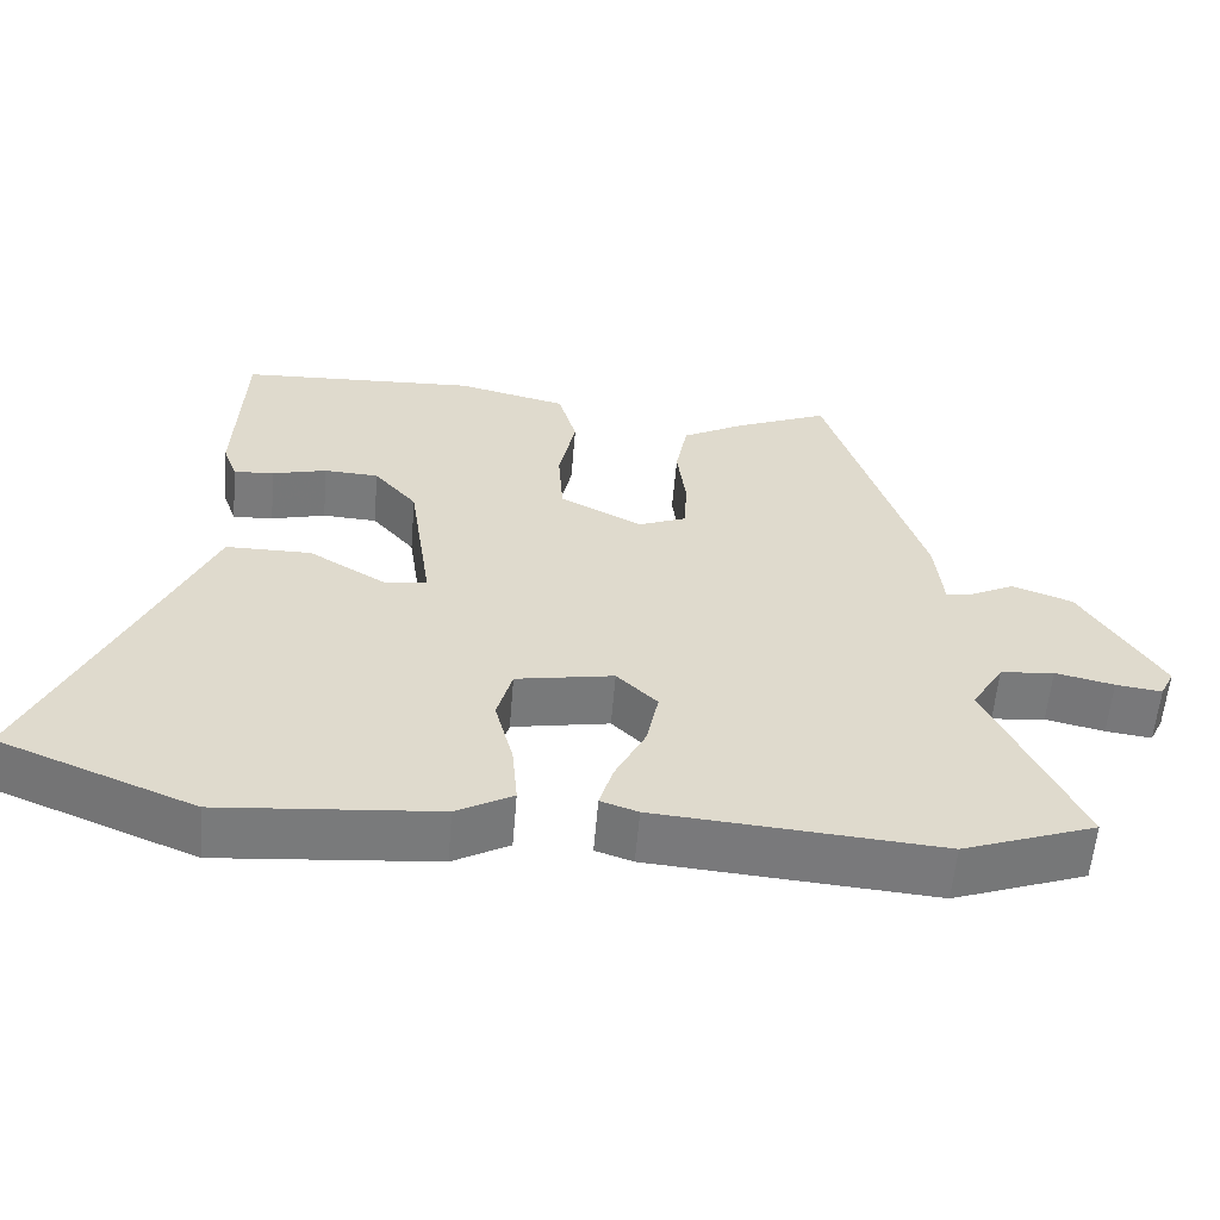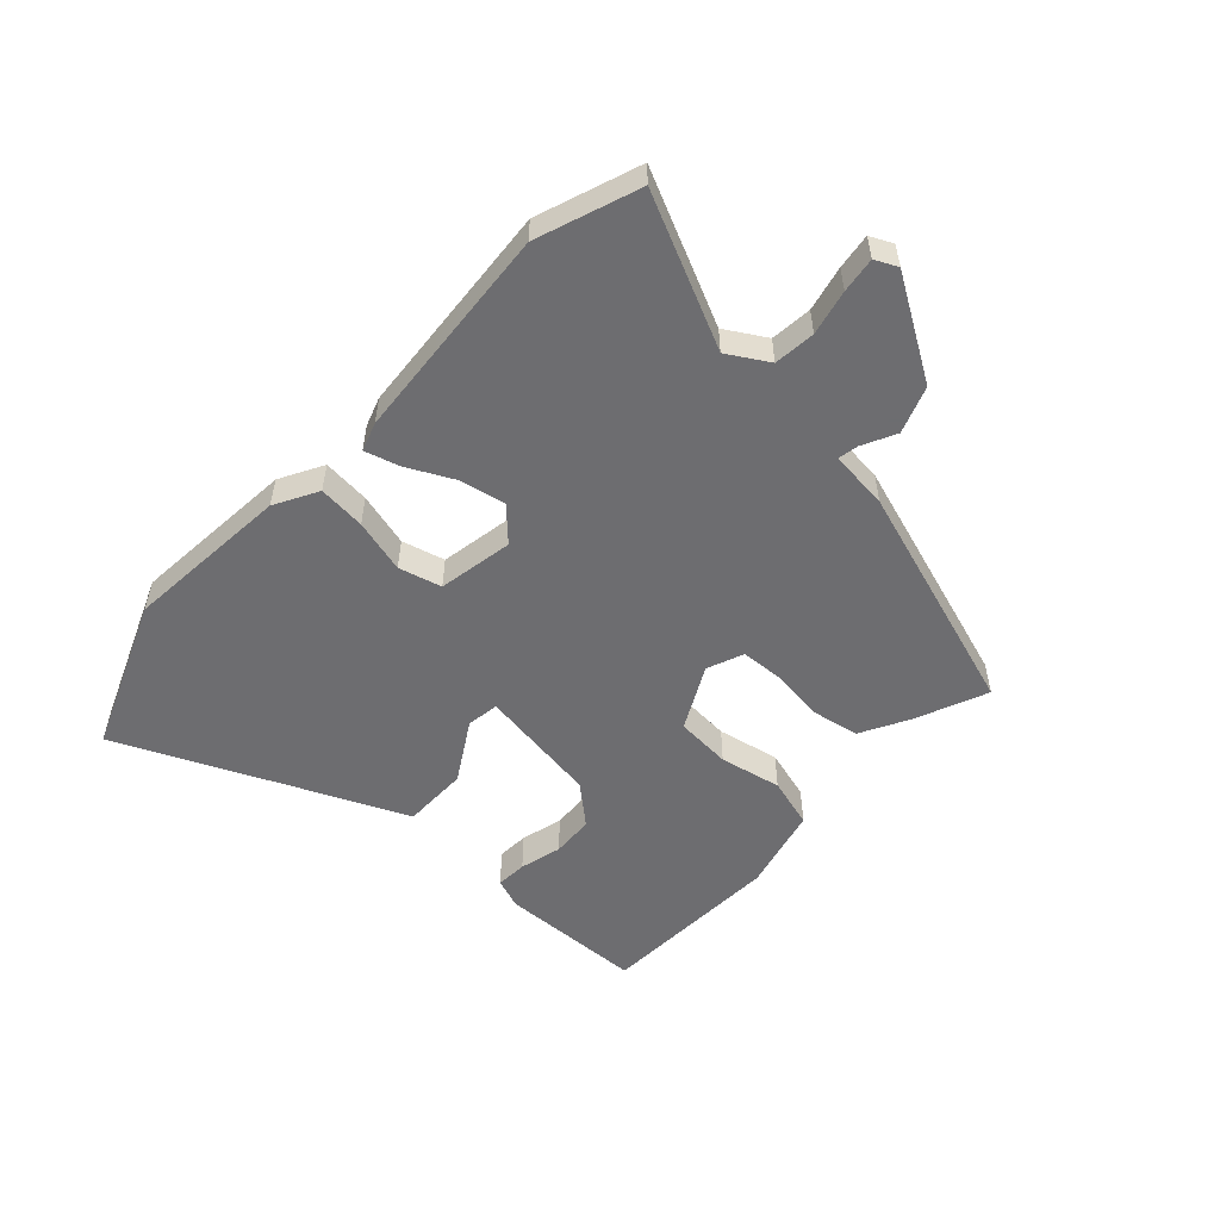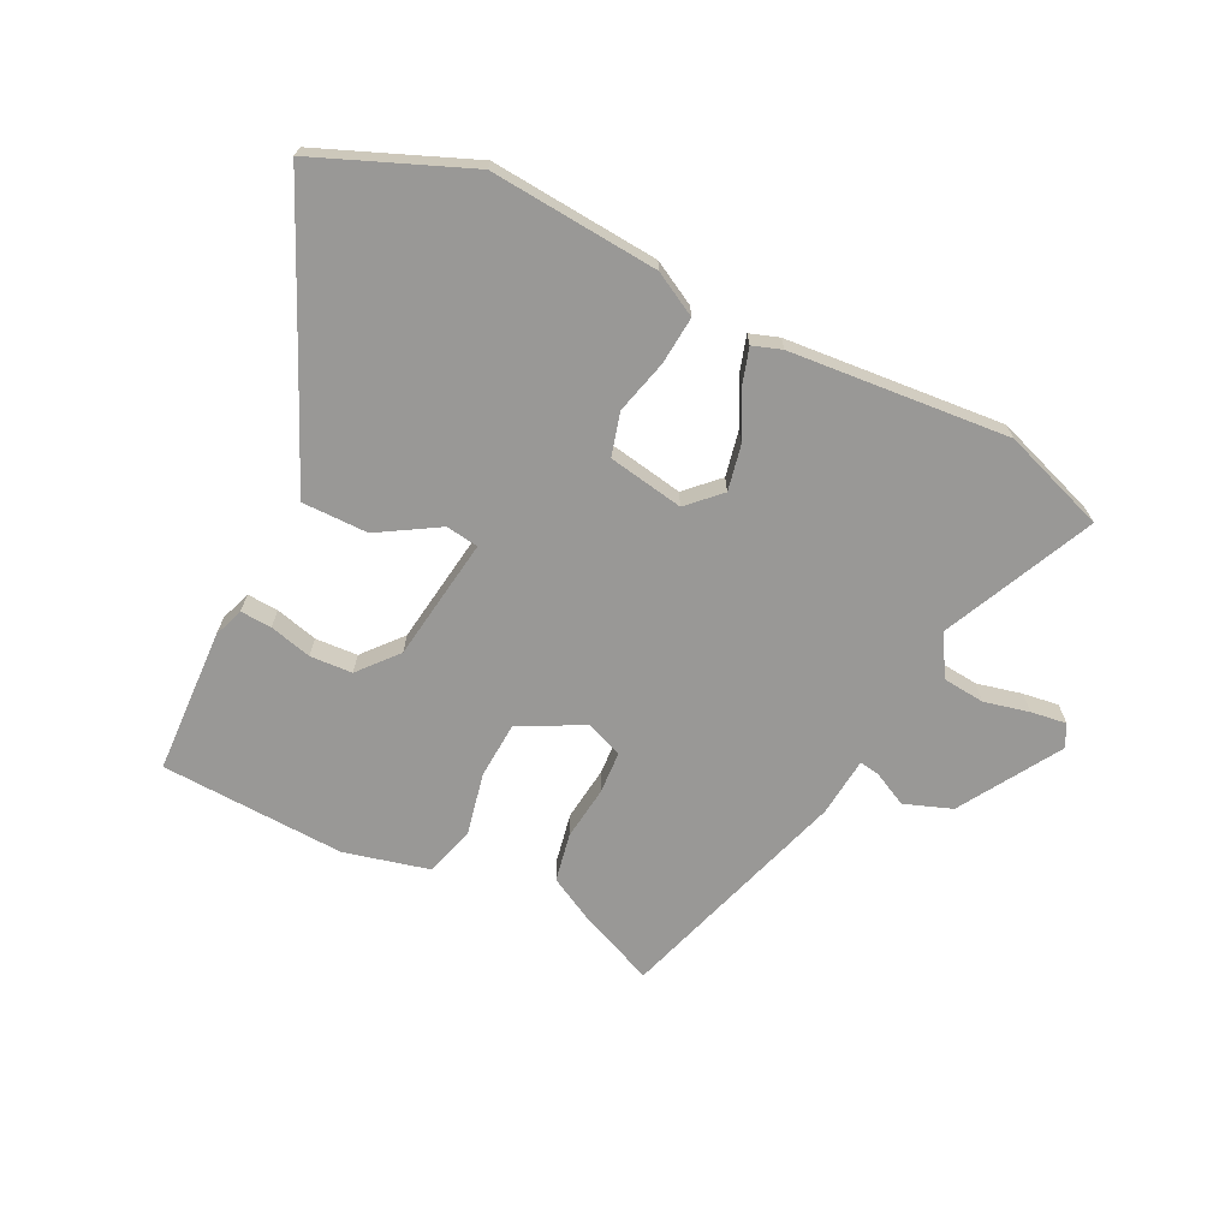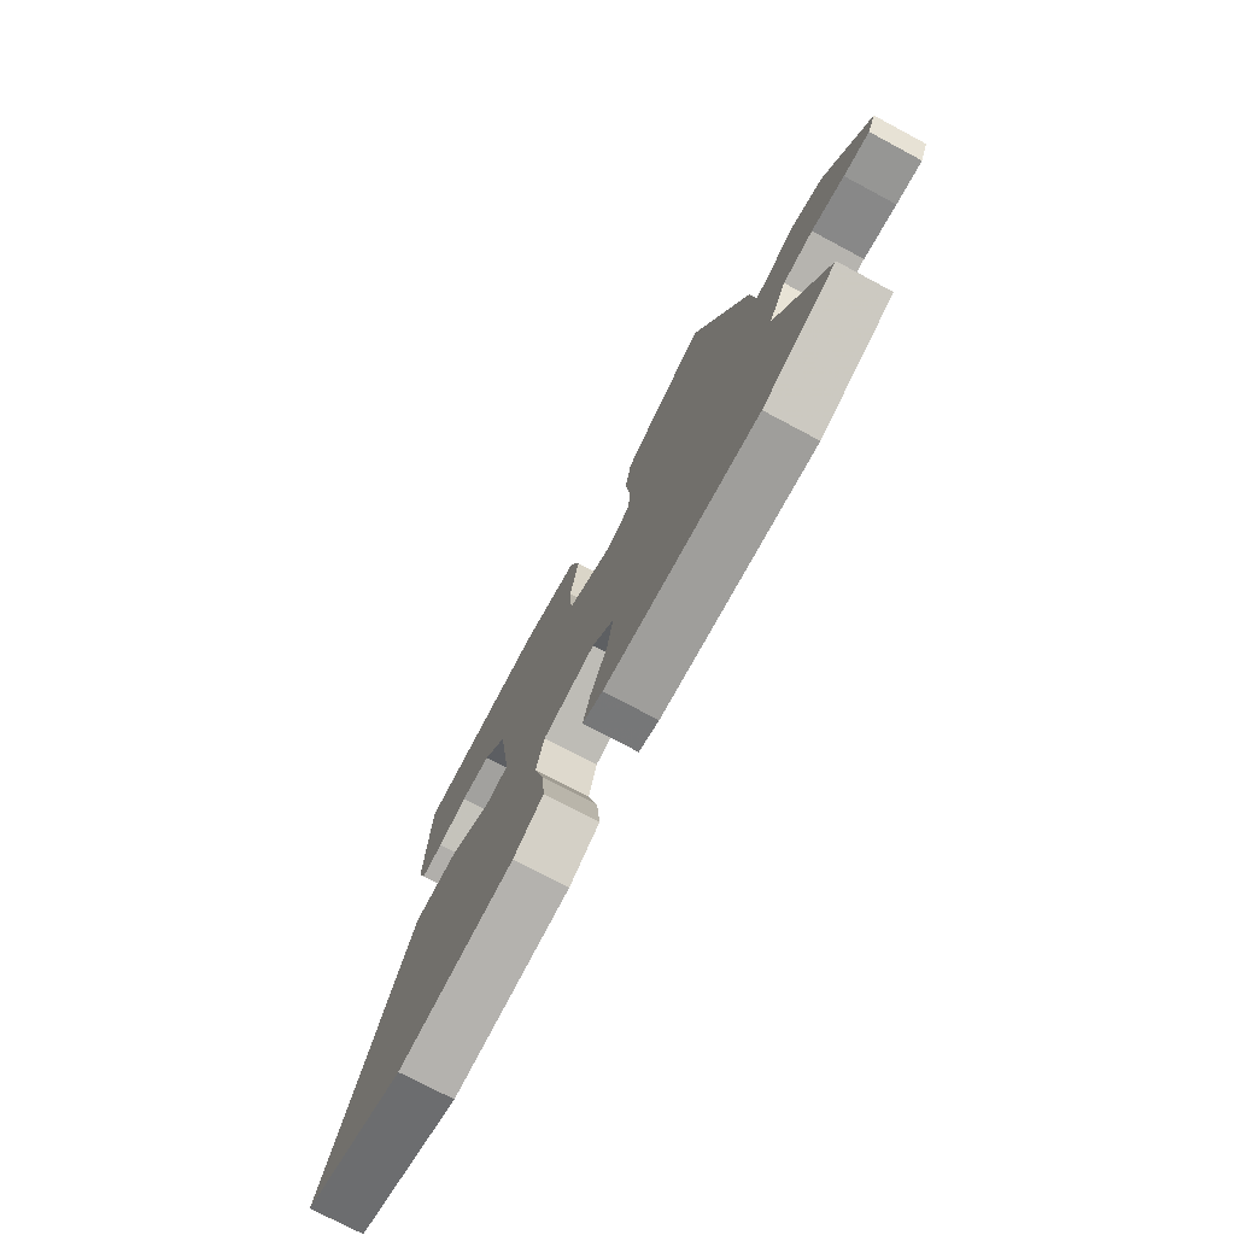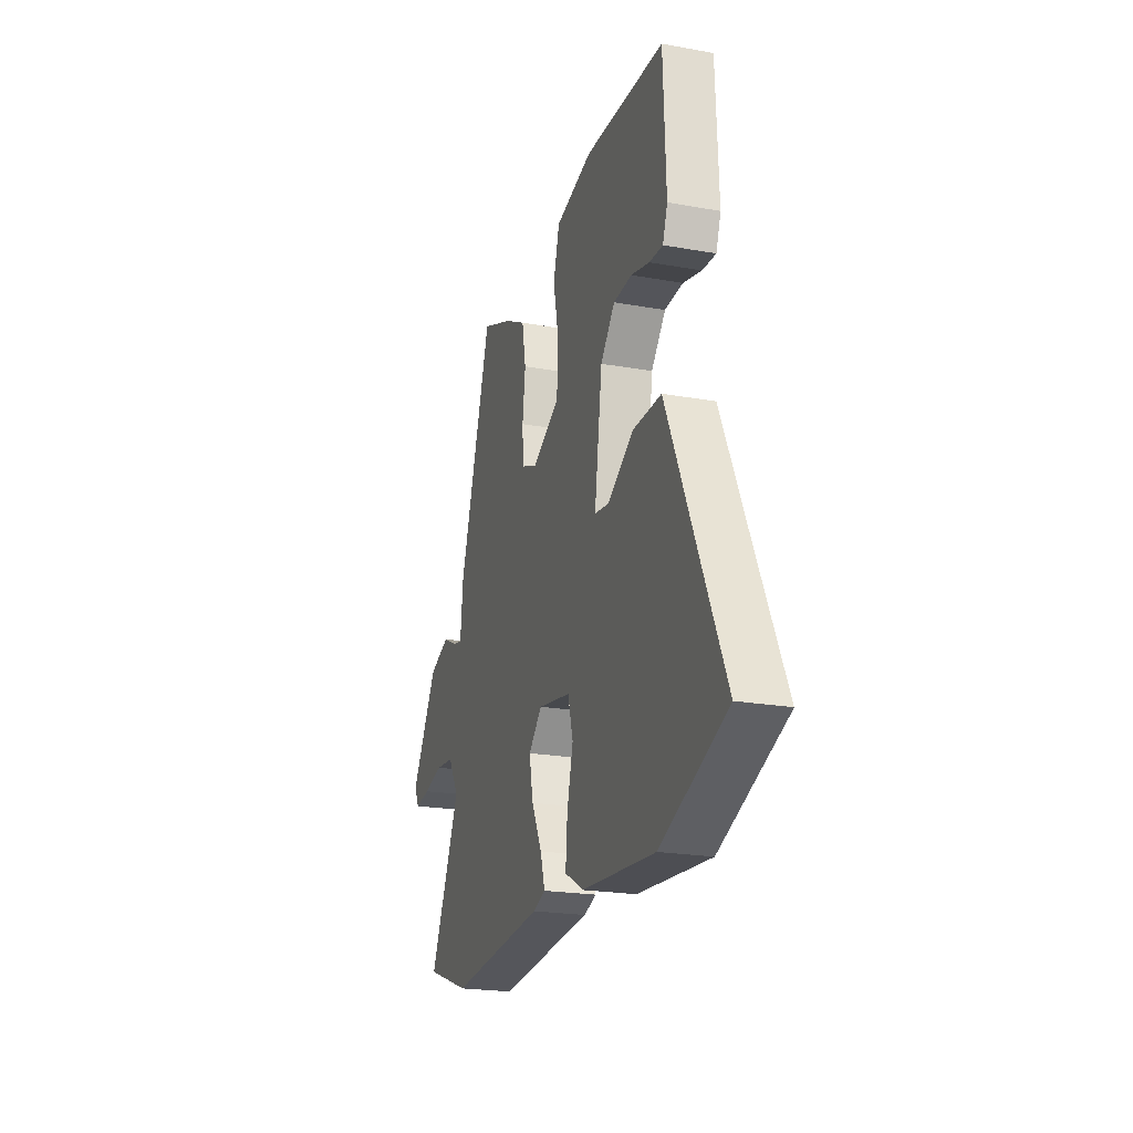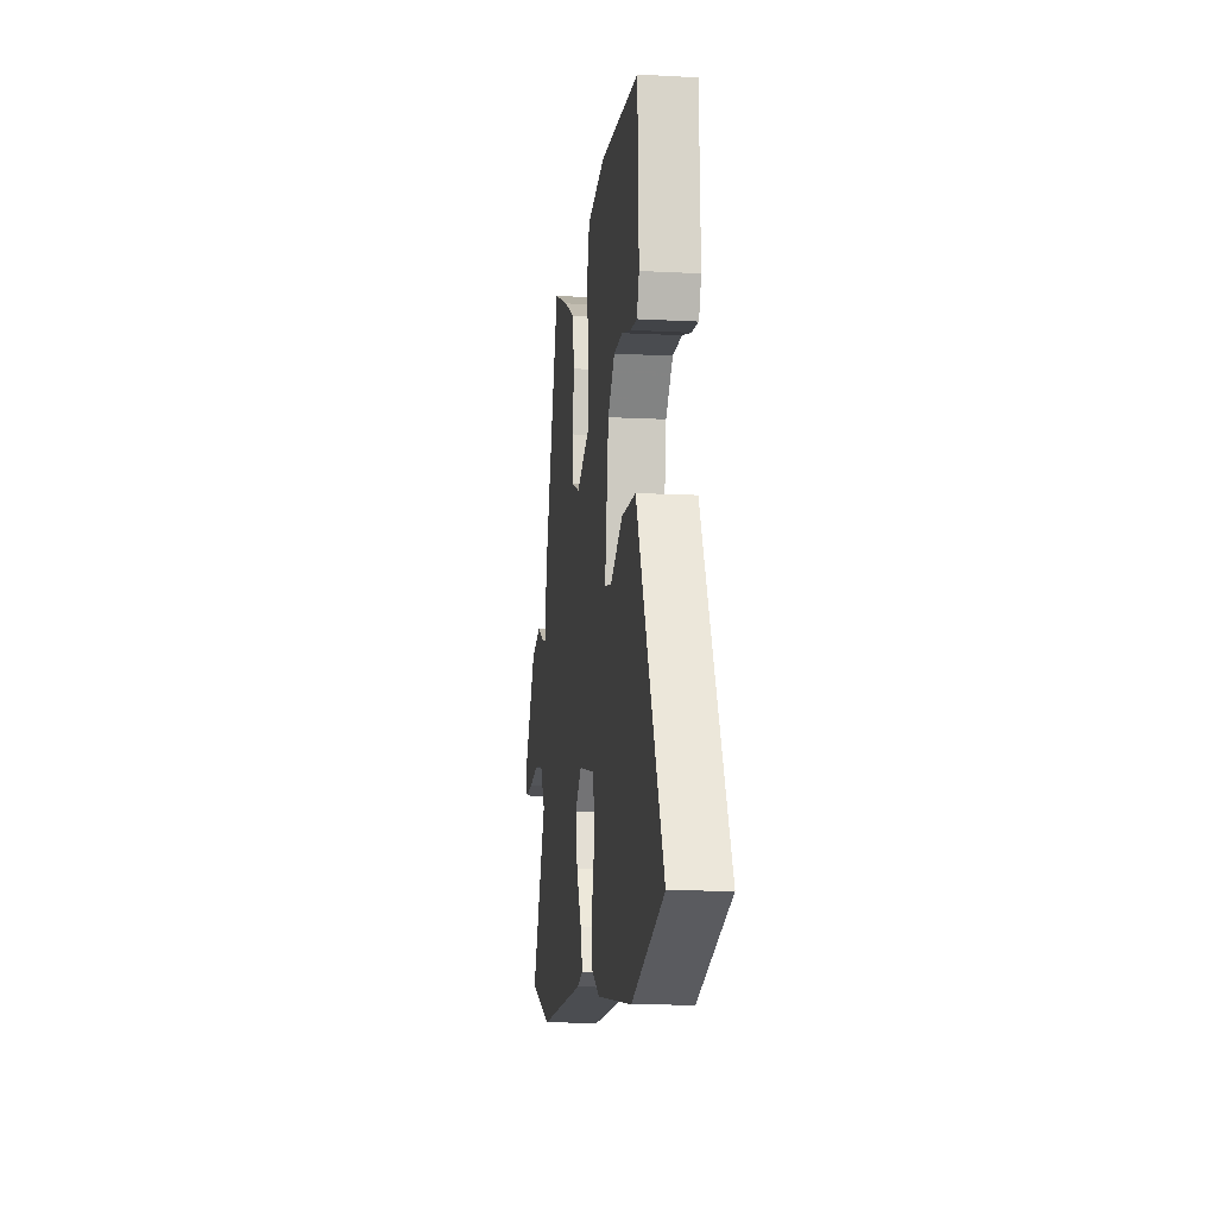
<metadata>
{"format":"obj","ext":"obj","renderer":"f3d","projection":"perspective","resolution":1024,"background":"white","views":[{"elev":-58.1,"azim":175.2,"up":"+Z"},{"elev":-54.1,"azim":-132.9,"up":"+Y"},{"elev":-68.6,"azim":153.9,"up":"+Y"},{"elev":-75.2,"azim":-118.0,"up":"+Z"},{"elev":-21.9,"azim":72.6,"up":"+Z"},{"elev":-11.4,"azim":82.5,"up":"+Z"}]}
</metadata>
<code>
v 0.465 0.07 0.499
v 0.475 0.07 0.263
v 0.457 0.07 0.213
v 0.406 0.07 0.216
v 0.337 0.07 0.234
v 0.268 0.07 0.23
v 0.214 0.07 0.167
v 0.185 0.07 -0.034
v 0.238 0.07 -0.042
v 0.336 0.07 0.017
v 0.444 0.07 0.017
v 0.527 0.07 -0.168
v 0.65 0.07 -0.439
v 0.403 0.07 -0.539
v 0.129 0.07 -0.516
v 0.058 0.07 -0.477
v 0.065 0.07 -0.399
v 0.088 0.07 -0.311
v 0.069 0.07 -0.241
v -0.054 0.07 -0.219
v -0.105 0.07 -0.269
v -0.09 0.07 -0.343
v -0.051 0.07 -0.42
v -0.034 0.07 -0.477
v -0.081 0.07 -0.493
v -0.438 0.07 -0.522
v -0.606 0.07 -0.462
v -0.492 0.07 -0.216
v -0.532 0.07 -0.15
v -0.6 0.07 -0.143
v -0.674 0.07 -0.16
v -0.732 0.07 -0.168
v -0.75 0.07 -0.131
v -0.65 0.07 0.032
v -0.573 0.07 0.06
v -0.517 0.07 0.032
v -0.484 0.07 0.026
v -0.474 0.07 0.123
v -0.352 0.07 0.503
v -0.235 0.07 0.454
v -0.155 0.07 0.411
v -0.14 0.07 0.332
v -0.151 0.07 0.244
v -0.147 0.07 0.175
v -0.087 0.07 0.151
v 0.017 0.07 0.205
v 0.023 0.07 0.296
v 0.002 0.07 0.397
v 0.025 0.07 0.479
v 0.164 0.07 0.513
v 0.465 0 0.499
v 0.475 0 0.263
v 0.457 0 0.213
v 0.406 0 0.216
v 0.337 0 0.234
v 0.268 0 0.23
v 0.214 0 0.167
v 0.185 0 -0.034
v 0.238 0 -0.042
v 0.336 0 0.017
v 0.444 0 0.017
v 0.527 0 -0.168
v 0.65 0 -0.439
v 0.403 0 -0.539
v 0.129 0 -0.516
v 0.058 0 -0.477
v 0.065 0 -0.399
v 0.088 0 -0.311
v 0.069 0 -0.241
v -0.054 0 -0.219
v -0.105 0 -0.269
v -0.09 0 -0.343
v -0.051 0 -0.42
v -0.034 0 -0.477
v -0.081 0 -0.493
v -0.438 0 -0.522
v -0.606 0 -0.462
v -0.492 0 -0.216
v -0.532 0 -0.15
v -0.6 0 -0.143
v -0.674 0 -0.16
v -0.732 0 -0.168
v -0.75 0 -0.131
v -0.65 0 0.032
v -0.573 0 0.06
v -0.517 0 0.032
v -0.484 0 0.026
v -0.474 0 0.123
v -0.352 0 0.503
v -0.235 0 0.454
v -0.155 0 0.411
v -0.14 0 0.332
v -0.151 0 0.244
v -0.147 0 0.175
v -0.087 0 0.151
v 0.017 0 0.205
v 0.023 0 0.296
v 0.002 0 0.397
v 0.025 0 0.479
v 0.164 0 0.513
f 47 48 49 50
f 46 47 50 1
f 40 41 42 43
f 40 43 44
f 37 38 39 40
f 37 40 44
f 33 34 35 36
f 33 36 37
f 30 31 32 33
f 30 33 37 44
f 25 26 27 28
f 25 28 29
f 22 23 24 25
f 21 22 25 29
f 20 21 29
f 15 16 17 18
f 13 14 15 18
f 12 13 18 19
f 9 10 11 12
f 8 9 12 19
f 7 8 19 20
f 2 3 4 5
f 2 5 6
f 46 1 2 6
f 45 46 6 7
f 29 30 44 45
f 7 20 29 45
f 100 99 98 97
f 51 100 97 96
f 93 92 91 90
f 94 93 90
f 90 89 88 87
f 94 90 87
f 86 85 84 83
f 87 86 83
f 83 82 81 80
f 94 87 83 80
f 78 77 76 75
f 79 78 75
f 75 74 73 72
f 79 75 72 71
f 79 71 70
f 68 67 66 65
f 68 65 64 63
f 69 68 63 62
f 62 61 60 59
f 69 62 59 58
f 70 69 58 57
f 55 54 53 52
f 56 55 52
f 56 52 51 96
f 57 56 96 95
f 95 94 80 79
f 95 79 70 57
f 1 51 52 2
f 2 52 53 3
f 3 53 54 4
f 4 54 55 5
f 5 55 56 6
f 6 56 57 7
f 7 57 58 8
f 8 58 59 9
f 9 59 60 10
f 10 60 61 11
f 11 61 62 12
f 12 62 63 13
f 13 63 64 14
f 14 64 65 15
f 15 65 66 16
f 16 66 67 17
f 17 67 68 18
f 18 68 69 19
f 19 69 70 20
f 20 70 71 21
f 21 71 72 22
f 22 72 73 23
f 23 73 74 24
f 24 74 75 25
f 25 75 76 26
f 26 76 77 27
f 27 77 78 28
f 28 78 79 29
f 29 79 80 30
f 30 80 81 31
f 31 81 82 32
f 32 82 83 33
f 33 83 84 34
f 34 84 85 35
f 35 85 86 36
f 36 86 87 37
f 37 87 88 38
f 38 88 89 39
f 39 89 90 40
f 40 90 91 41
f 41 91 92 42
f 42 92 93 43
f 43 93 94 44
f 44 94 95 45
f 45 95 96 46
f 46 96 97 47
f 47 97 98 48
f 48 98 99 49
f 49 99 100 50
f 50 100 51 1

</code>
